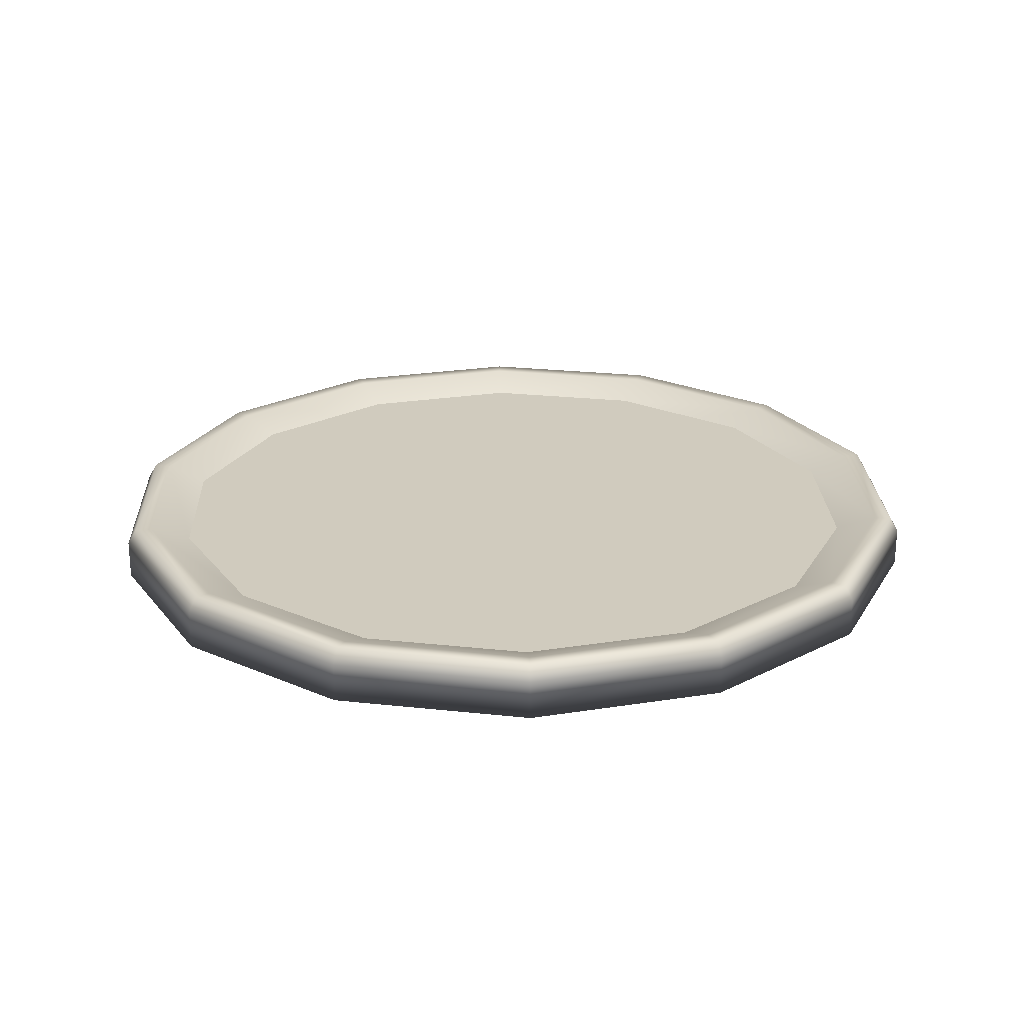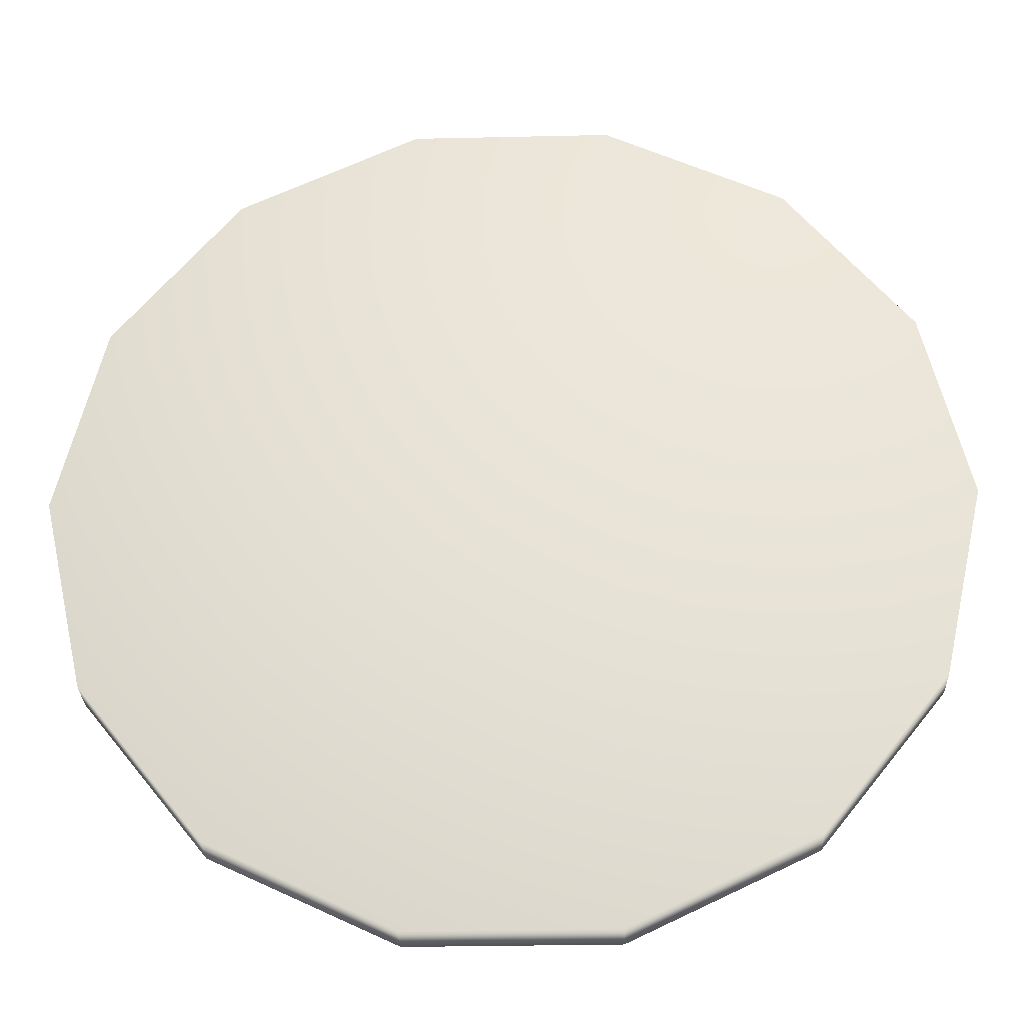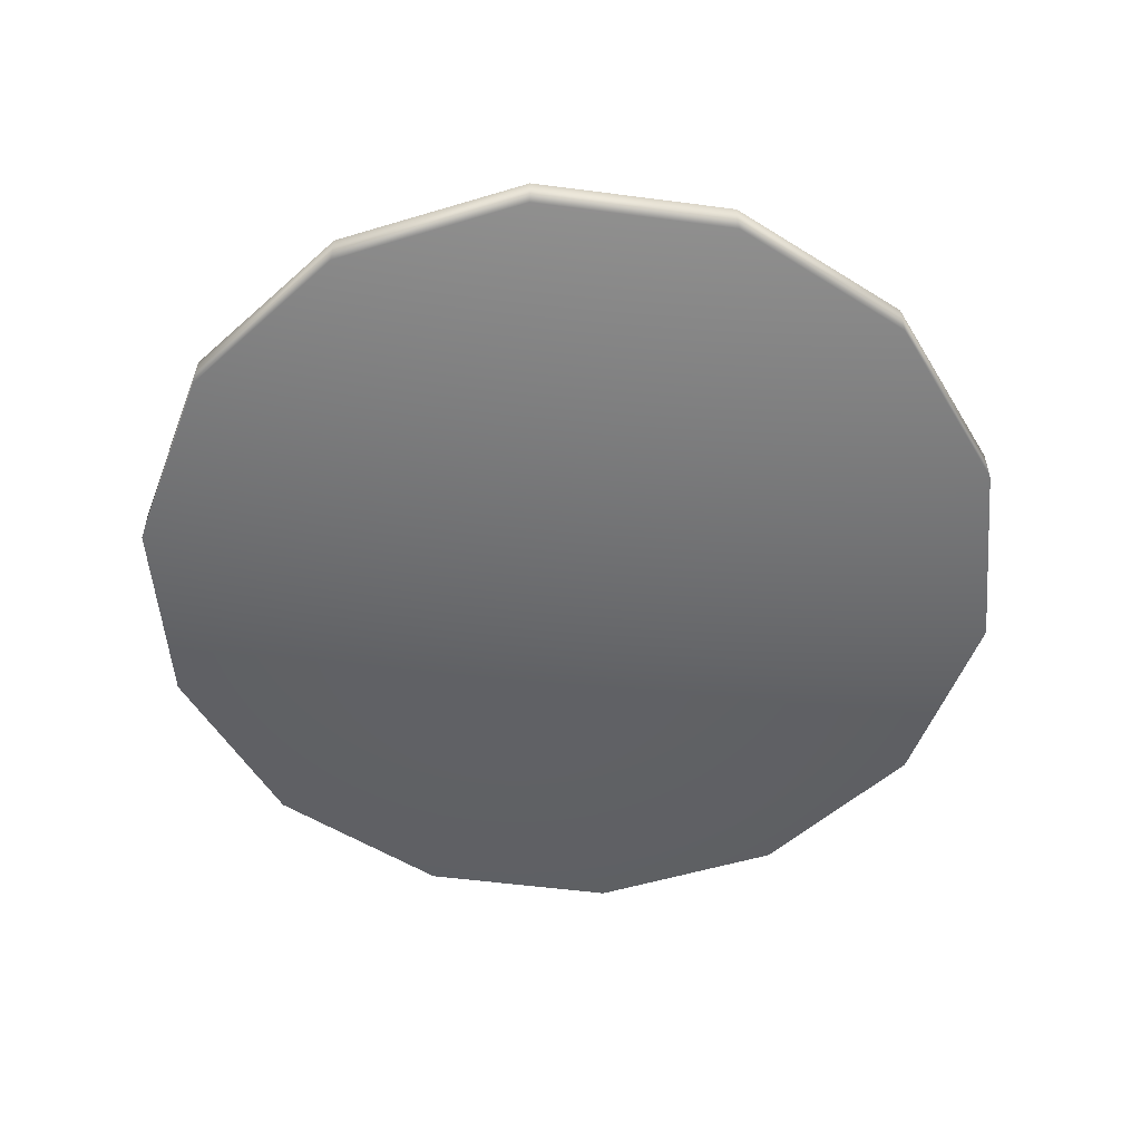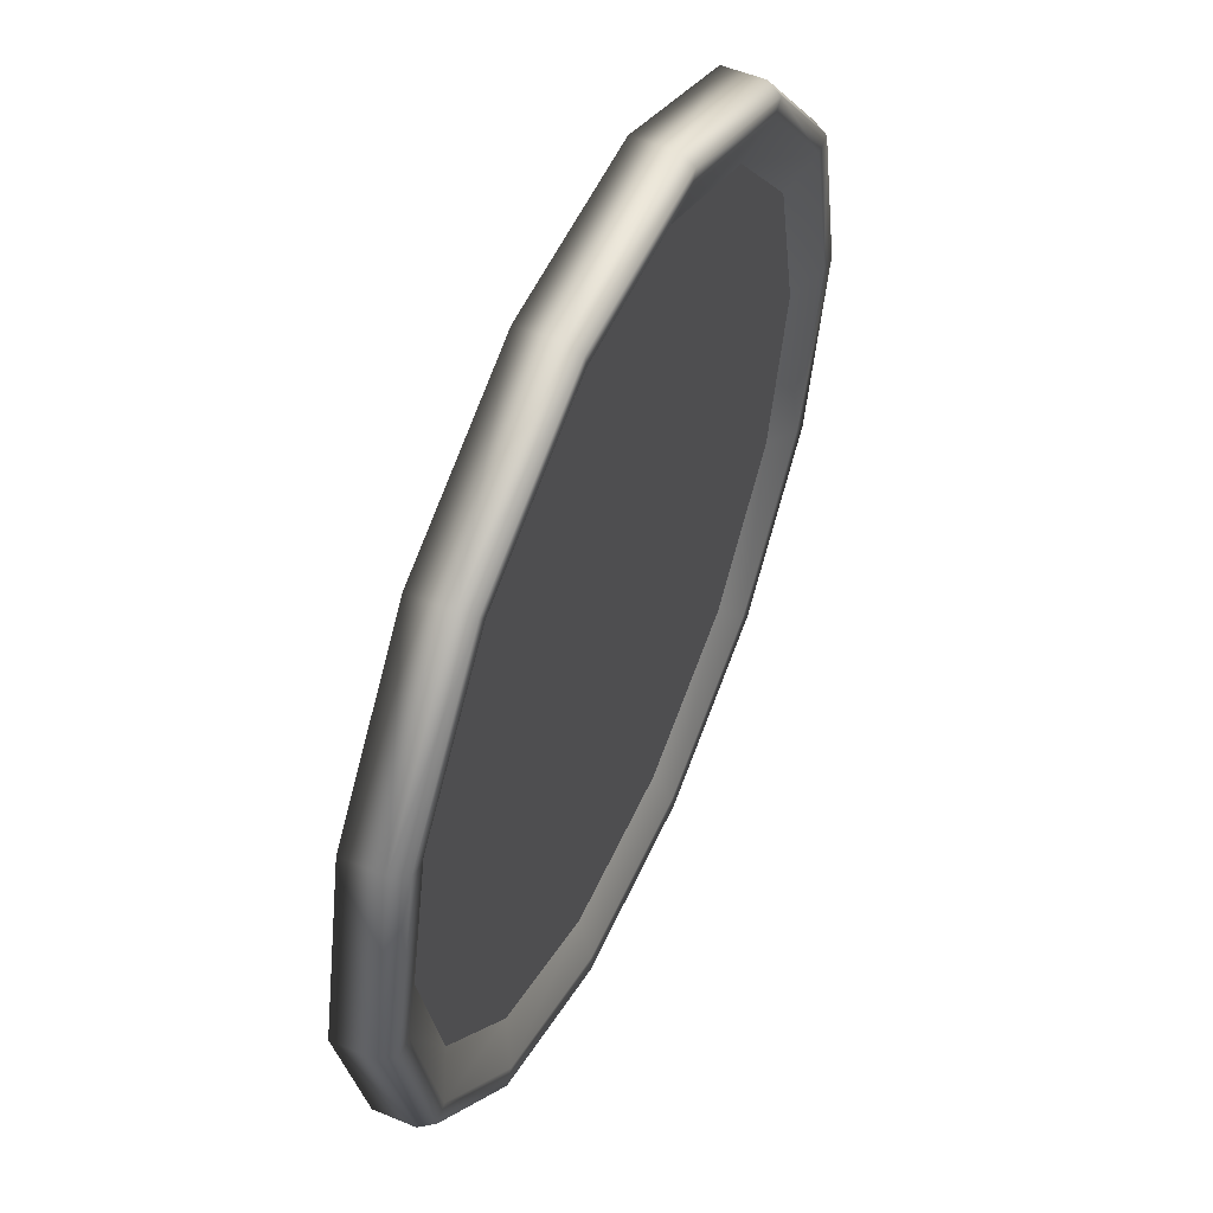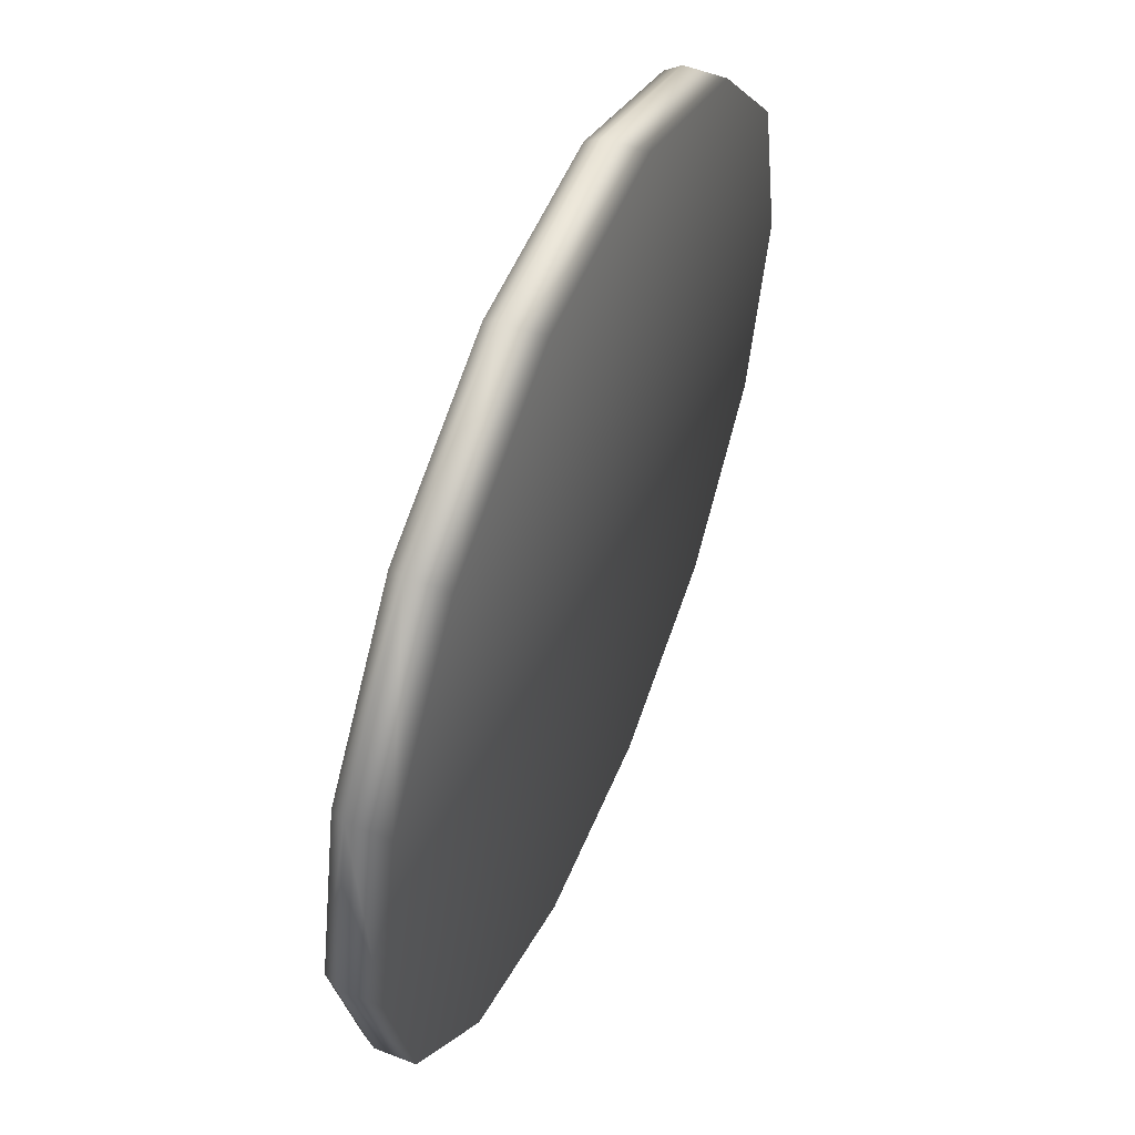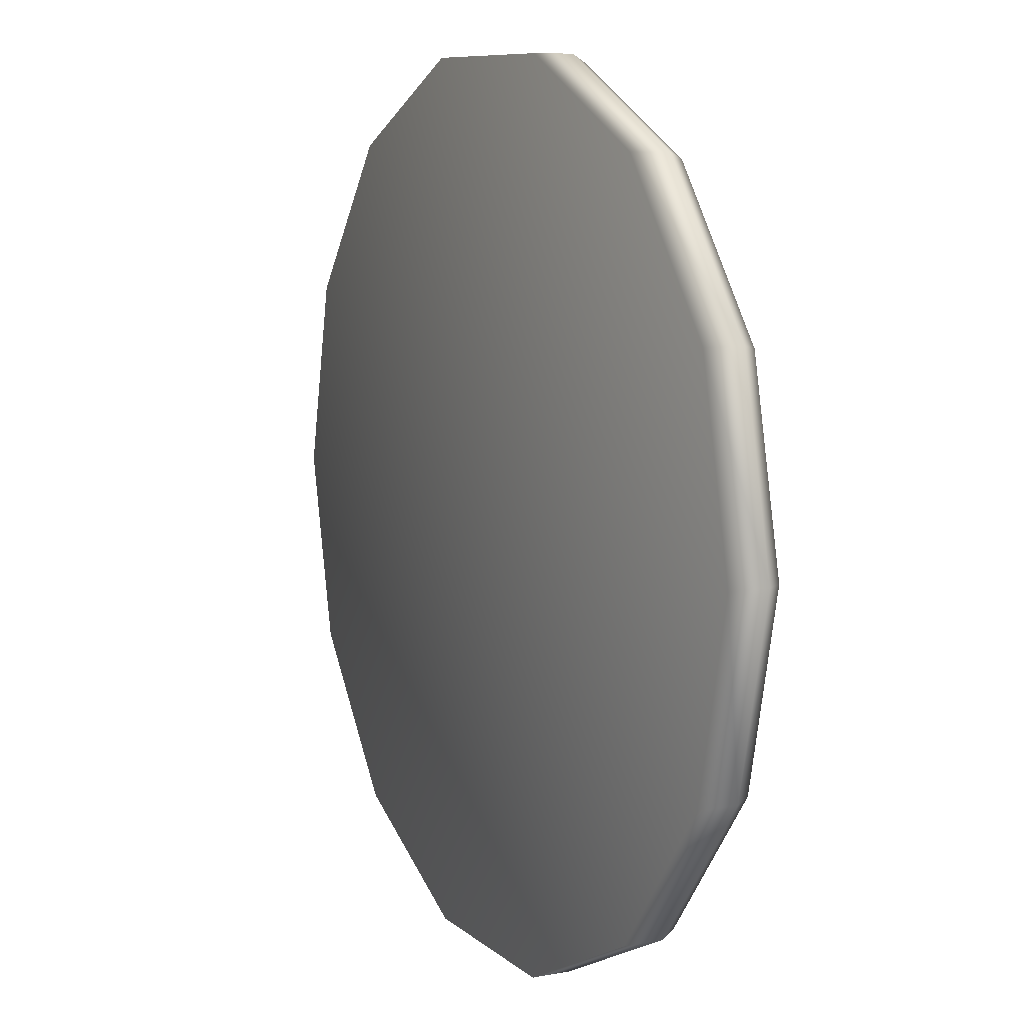
<metadata>
{"format":"obj","ext":"obj","renderer":"f3d","projection":"perspective","resolution":1024,"background":"white","views":[{"elev":23.5,"azim":-66.6,"up":"+Y"},{"elev":-29.4,"azim":1.9,"up":"+Z"},{"elev":-53.9,"azim":69.2,"up":"+Y"},{"elev":53.8,"azim":113.9,"up":"+Z"},{"elev":54.9,"azim":-67.5,"up":"+Z"},{"elev":9.0,"azim":63.6,"up":"+Z"}]}
</metadata>
<code>
g default
v 0.3833 0.000567 -0.1846
v 0.2653 0.000567 -0.3326
v 0.09468 0.000567 -0.4148
v -0.09468 0.000567 -0.4148
v -0.2653 0.000567 -0.3326
v -0.3833 0.000567 -0.1846
v -0.4255 0.000567 -0
v -0.3833 0.000567 0.1846
v -0.2653 0.000567 0.3326
v -0.09468 0.000567 0.4148
v 0.09468 0.000567 0.4148
v 0.2653 0.000567 0.3326
v 0.3833 0.000567 0.1846
v 0.4255 0.000567 -0
v 0 0.000567 -0
v 0 0.03639 -0
v 0.3833 0.03828 -0.1846
v 0.3758 0.05222 -0.181
v 0.3609 0.05171 -0.1738
v 0.2653 0.03828 -0.3326
v 0.2601 0.05222 -0.3261
v 0.2497 0.05171 -0.3131
v 0.09468 0.03828 -0.4148
v 0.09281 0.05222 -0.4066
v 0.08913 0.05171 -0.3905
v -0.09468 0.03828 -0.4148
v -0.09281 0.05222 -0.4066
v -0.08913 0.05171 -0.3905
v -0.2653 0.03828 -0.3326
v -0.2601 0.05222 -0.3261
v -0.2497 0.05171 -0.3131
v -0.3833 0.03828 -0.1846
v -0.3758 0.05222 -0.181
v -0.3609 0.05171 -0.1738
v -0.4255 0.03828 -0
v -0.4171 0.05222 -0
v -0.4005 0.05171 -0
v -0.3833 0.03828 0.1846
v -0.3758 0.05222 0.181
v -0.3609 0.05171 0.1738
v -0.2653 0.03828 0.3326
v -0.2601 0.05222 0.3261
v -0.2497 0.05171 0.3131
v -0.09468 0.03828 0.4148
v -0.09281 0.05222 0.4066
v -0.08913 0.05171 0.3905
v 0.09468 0.03828 0.4148
v 0.09281 0.05222 0.4066
v 0.08913 0.05171 0.3905
v 0.2653 0.03828 0.3326
v 0.2601 0.05222 0.3261
v 0.2497 0.05171 0.3131
v 0.3833 0.03828 0.1846
v 0.3758 0.05222 0.181
v 0.3609 0.05171 0.1738
v 0.4255 0.03828 -0
v 0.4171 0.05222 -0
v 0.4005 0.05171 -0
v 0.325 0.03639 -0.1565
v 0.2249 0.03639 -0.282
v 0.08027 0.03639 -0.3517
v -0.08027 0.03639 -0.3517
v -0.2249 0.03639 -0.282
v -0.325 0.03639 -0.1565
v -0.3608 0.03639 -0
v -0.325 0.03639 0.1565
v -0.2249 0.03639 0.282
v -0.08027 0.03639 0.3517
v 0.08027 0.03639 0.3517
v 0.2249 0.03639 0.282
v 0.325 0.03639 0.1565
v 0.3608 0.03639 -0
g pizza comida
f 2 1 15
f 3 2 15
f 4 3 15
f 5 4 15
f 6 5 15
f 7 6 15
f 8 7 15
f 9 8 15
f 10 9 15
f 11 10 15
f 12 11 15
f 13 12 15
f 14 13 15
f 1 14 15
f 60 59 19 22
f 1 2 20 17
f 2 3 23 20
f 3 4 26 23
f 4 5 29 26
f 5 6 32 29
f 6 7 35 32
f 7 8 38 35
f 8 9 41 38
f 9 10 44 41
f 10 11 47 44
f 11 12 50 47
f 12 13 53 50
f 13 14 56 53
f 14 1 17 56
f 59 60 16
f 60 61 16
f 61 62 16
f 62 63 16
f 63 64 16
f 64 65 16
f 65 66 16
f 66 67 16
f 67 68 16
f 68 69 16
f 69 70 16
f 70 71 16
f 71 72 16
f 72 59 16
f 17 18 57 56
f 18 19 58 57
f 19 18 21 22
f 18 17 20 21
f 22 21 24 25
f 21 20 23 24
f 25 24 27 28
f 24 23 26 27
f 28 27 30 31
f 27 26 29 30
f 31 30 33 34
f 30 29 32 33
f 34 33 36 37
f 33 32 35 36
f 37 36 39 40
f 36 35 38 39
f 40 39 42 43
f 39 38 41 42
f 43 42 45 46
f 42 41 44 45
f 46 45 48 49
f 45 44 47 48
f 49 48 51 52
f 48 47 50 51
f 52 51 54 55
f 51 50 53 54
f 55 54 57 58
f 54 53 56 57
f 61 60 22 25
f 62 61 25 28
f 63 62 28 31
f 64 63 31 34
f 65 64 34 37
f 66 65 37 40
f 67 66 40 43
f 68 67 43 46
f 69 68 46 49
f 70 69 49 52
f 71 70 52 55
f 72 71 55 58
f 59 72 58 19

</code>
